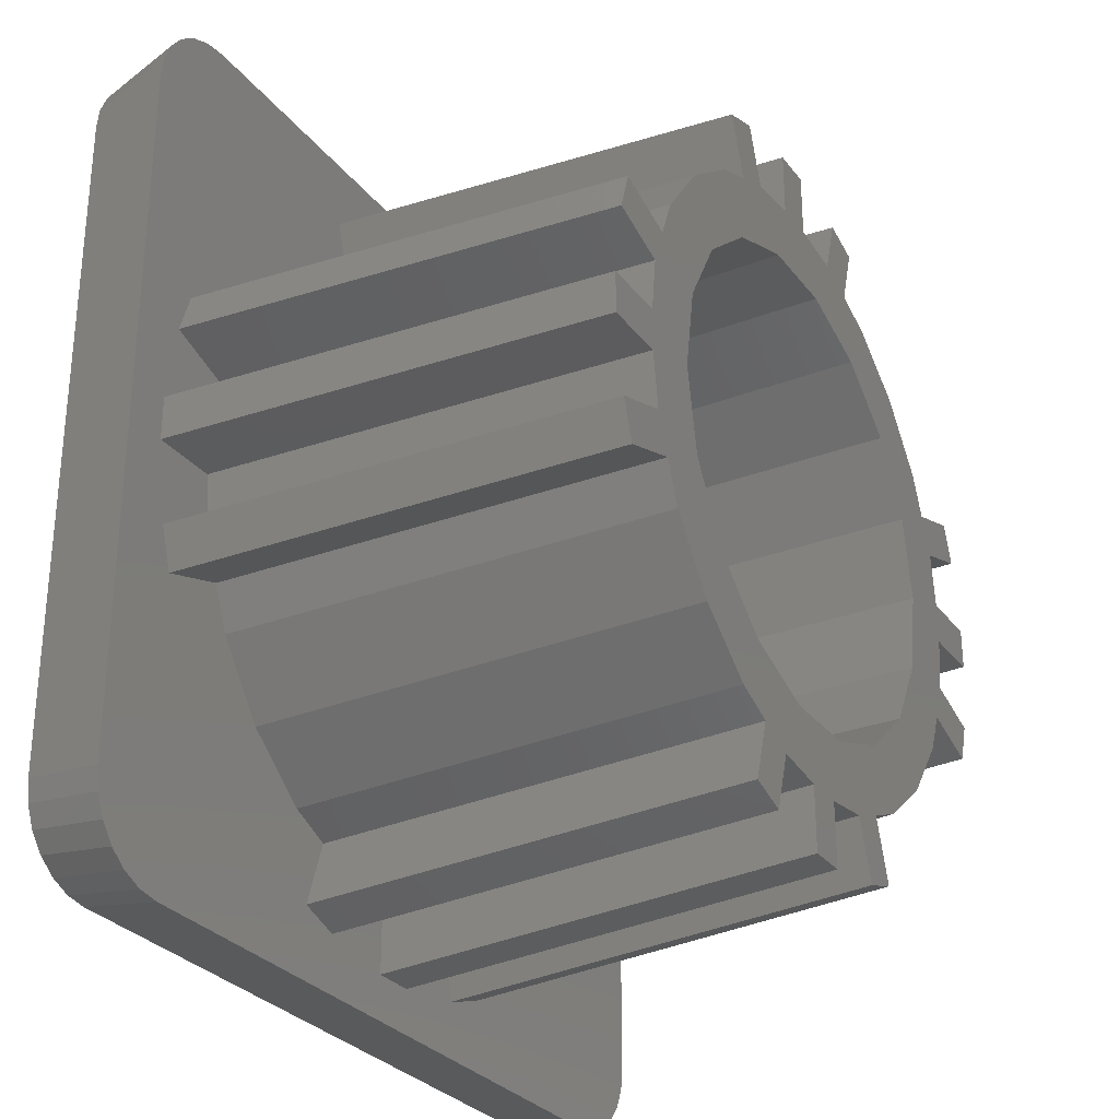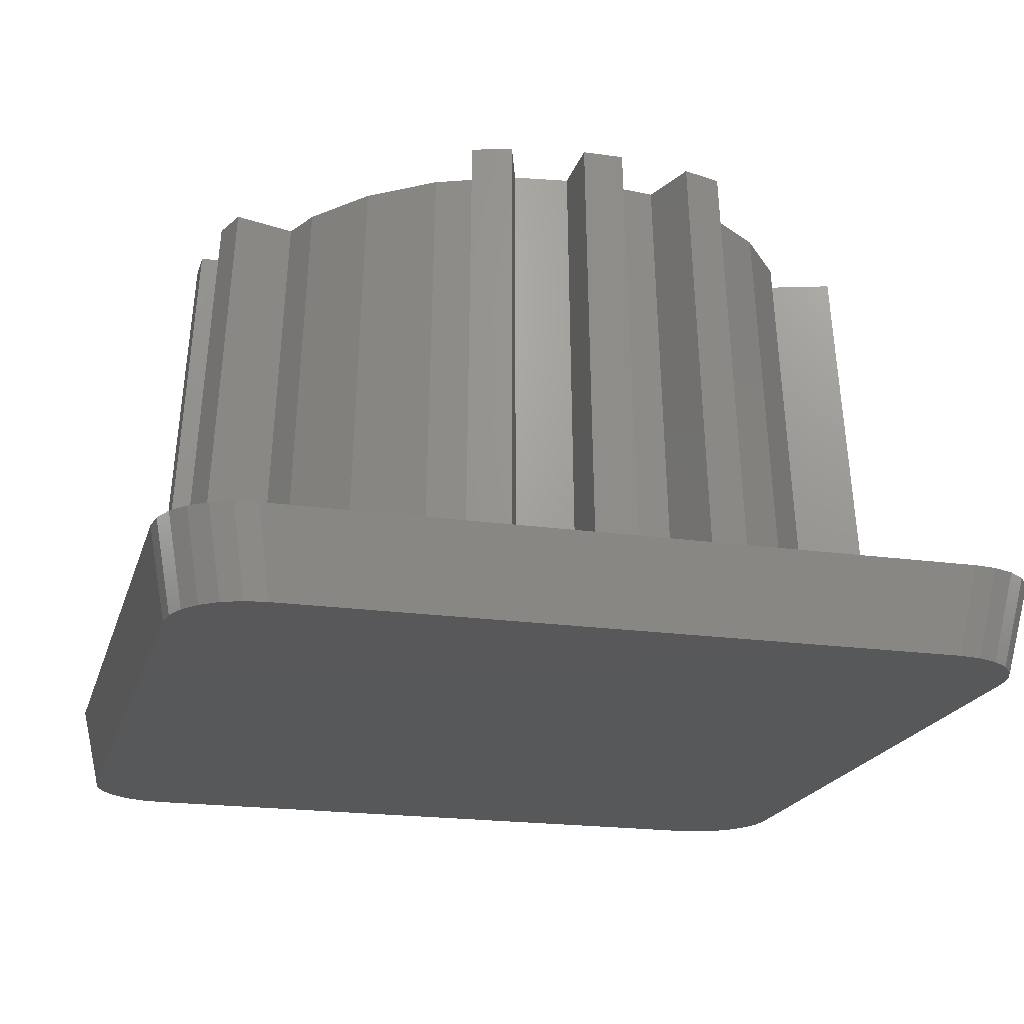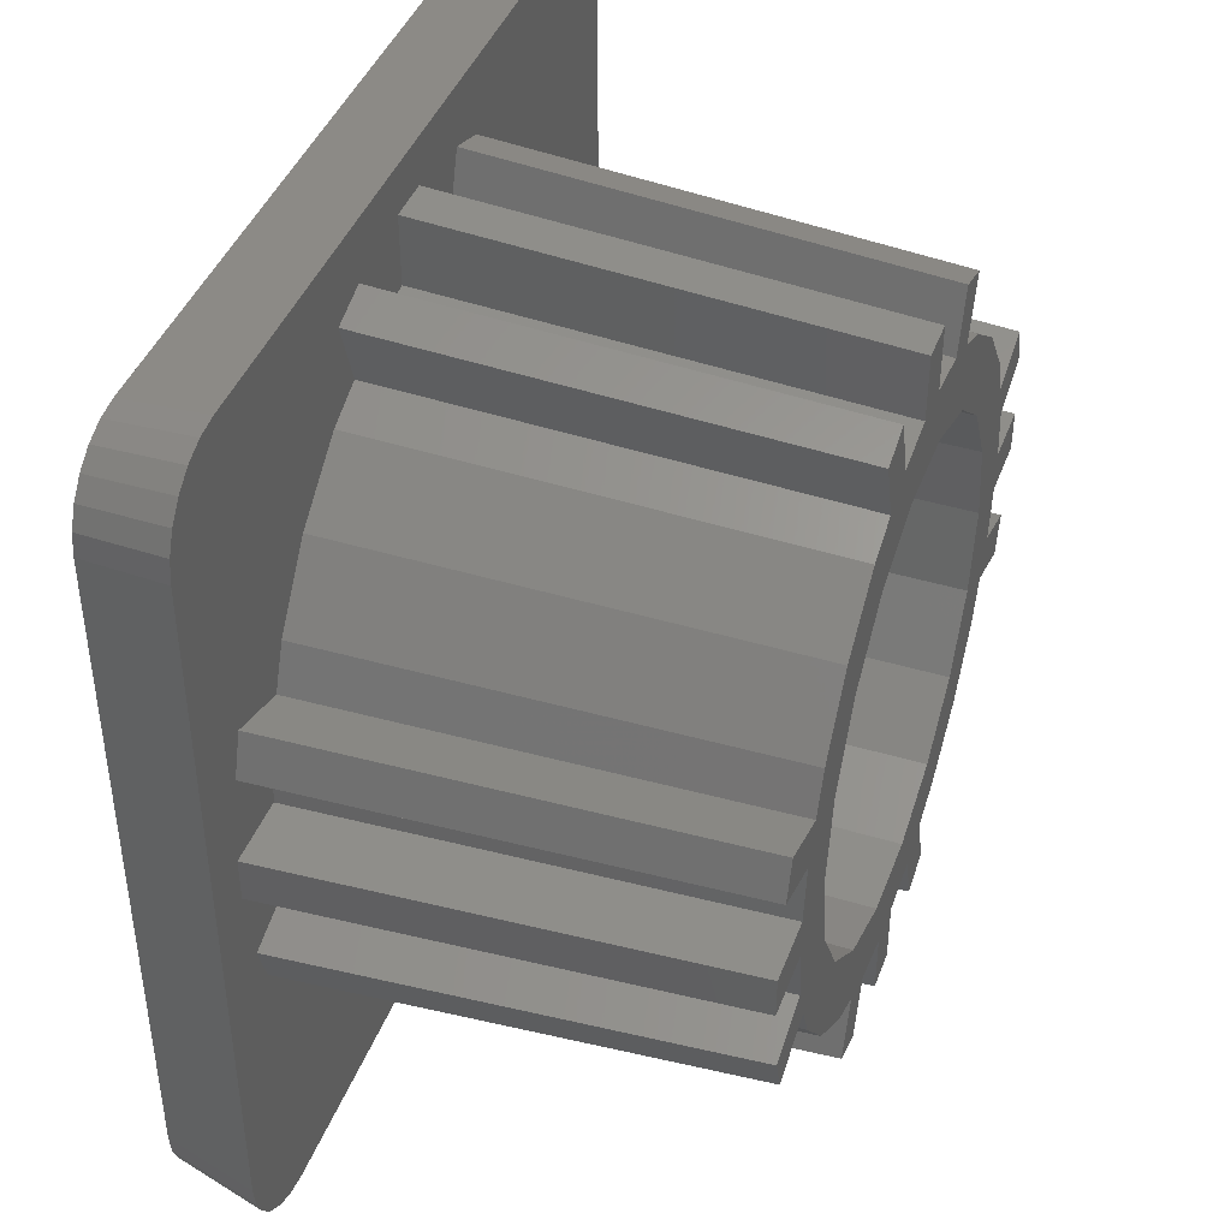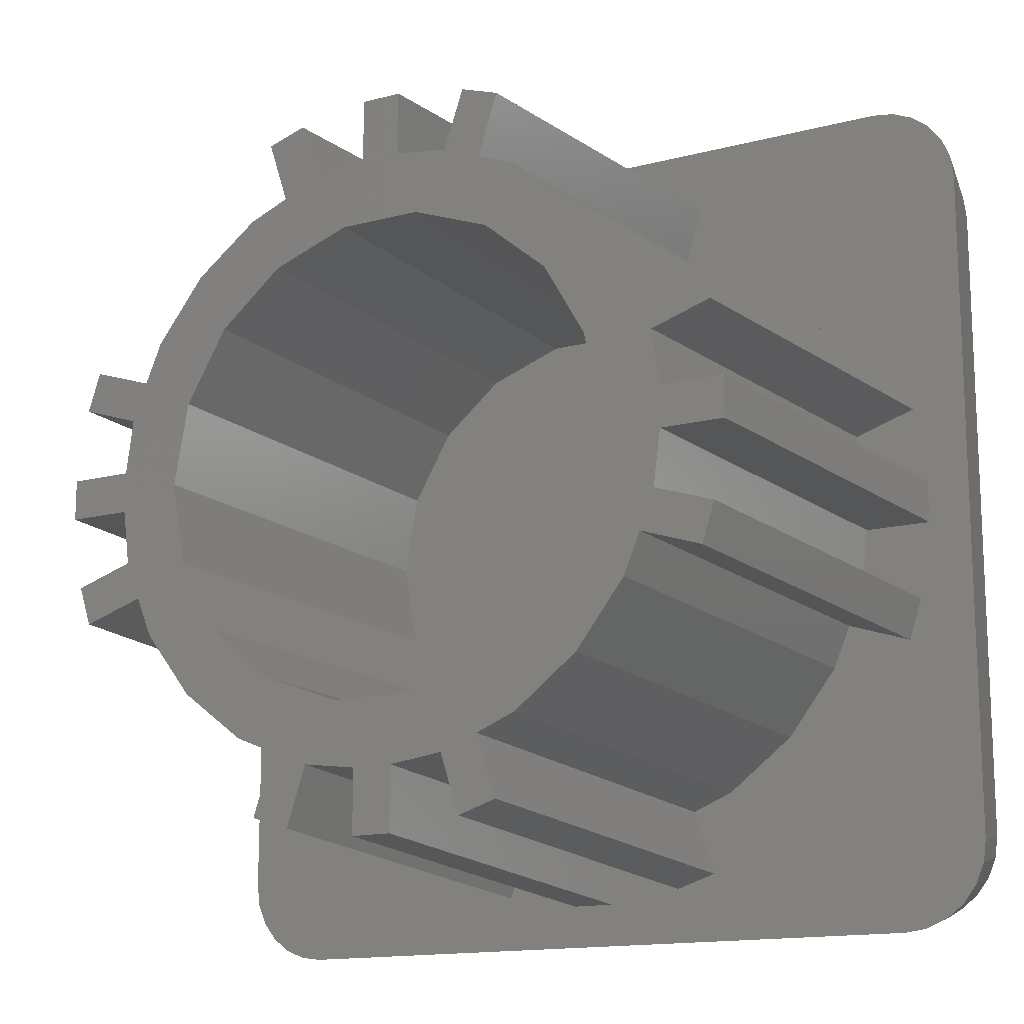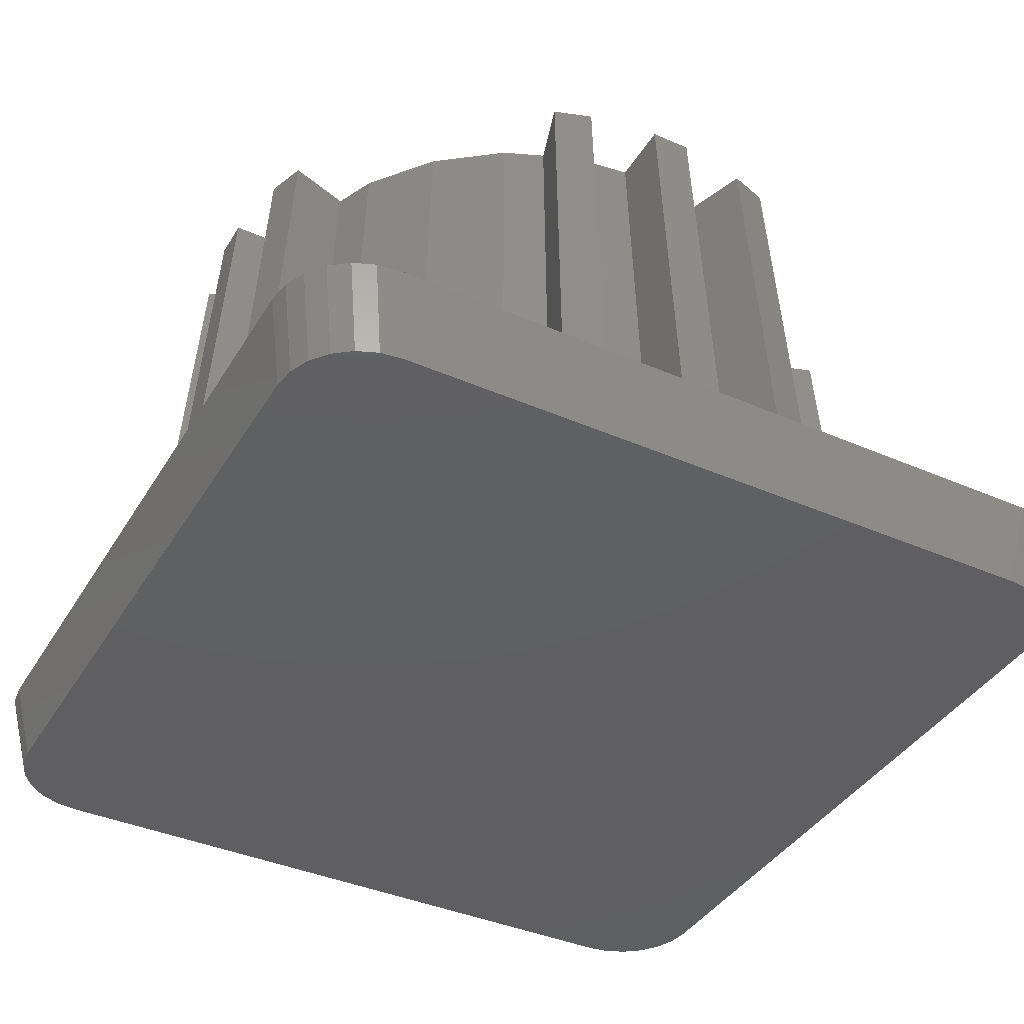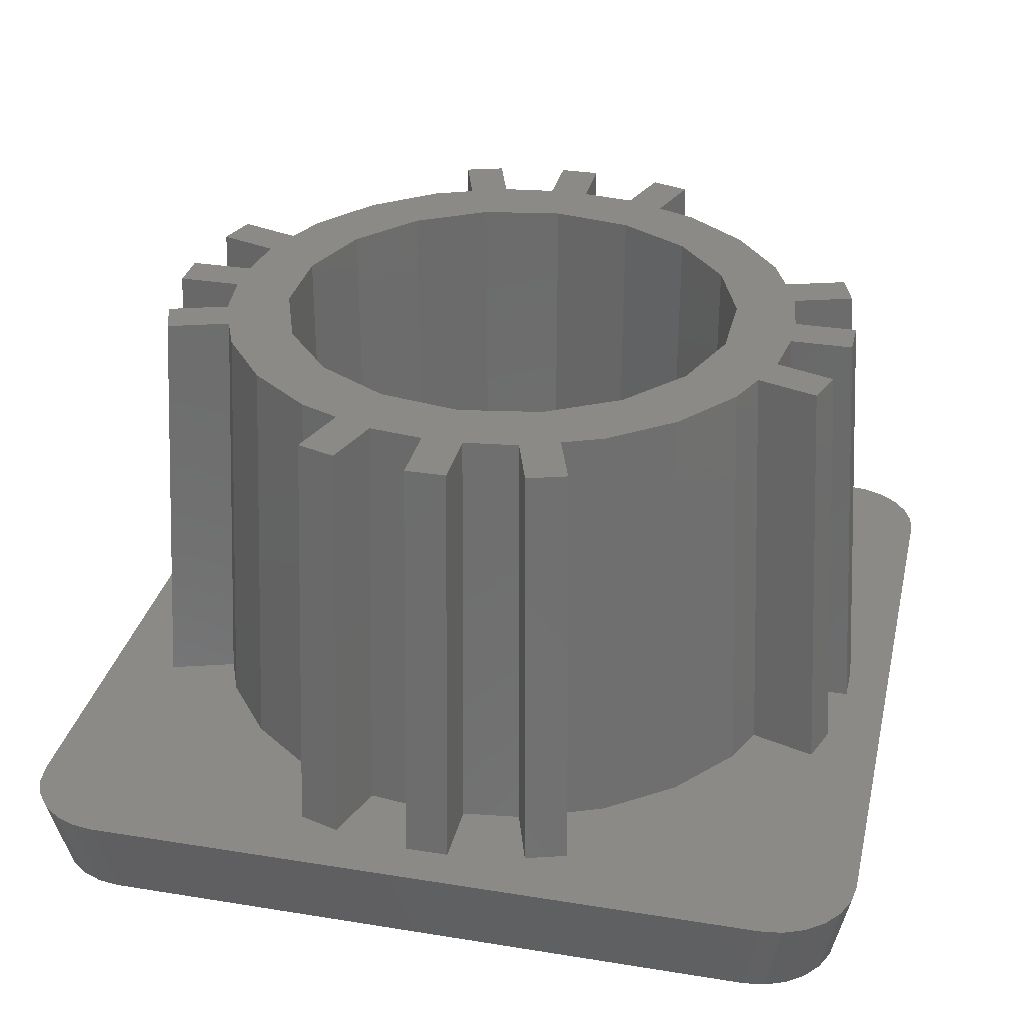
<metadata>
{"format":"stl","ext":"stl","renderer":"f3d","projection":"perspective","resolution":1024,"background":"white","views":[{"elev":-29.1,"azim":-60.2,"up":"+Y"},{"elev":-19.8,"azim":-104.8,"up":"+Z"},{"elev":42.4,"azim":-70.2,"up":"+Y"},{"elev":-14.6,"azim":29.7,"up":"+Y"},{"elev":-39.6,"azim":61.6,"up":"+Z"},{"elev":31.6,"azim":102.9,"up":"+Z"}]}
</metadata>
<code>
# stl→obj: 212 verts, 420 faces
v 5.168 1.881 0
v 5.168 -1.881 0
v 5.5 0 0
v 4.213 3.535 0
v 4.213 -3.535 0
v 2.75 4.763 0
v 2.75 -4.763 0
v 0.9551 5.416 0
v 0.9551 -5.416 0
v -0.9551 5.416 0
v -0.9551 -5.416 0
v -2.75 4.763 0
v -2.75 -4.763 0
v -4.213 3.535 0
v -4.213 -3.535 0
v -5.168 1.881 0
v -5.168 -1.881 0
v -5.5 0 0
v -9 -0.5 0
v -7.259 -1.833 0
v -7.434 -0.5 0
v -8.714 -2.306 0
v -2.768 -6.902 0
v -3.75 -6.495 0
v -3.257 -8.405 0
v -0.5 -7.434 0
v -1.833 -7.259 0
v -0.5 -9 0
v 3.75 -6.495 0
v 2.768 -6.902 0
v 3.257 -8.405 0
v 10 8 0
v 8.714 2.306 0
v 9 0.5 0
v 8 10 0
v 9 9.732 0
v 8.518 9.932 0
v 8.405 3.257 0
v 5.303 5.303 0
v 6.495 3.75 0
v 6.902 2.768 0
v 3.75 6.495 0
v 3.257 8.405 0
v 2.306 8.714 0
v 0.5 9 0
v 1.833 7.259 0
v -0.5 9 0
v -1.833 7.259 0
v -0.5 7.434 0
v -2.306 8.714 0
v -8 10 0
v -3.75 6.495 0
v -3.257 8.405 0
v -5.303 5.303 0
v -10 8 0
v -6.495 3.75 0
v -8.405 3.257 0
v -6.902 2.768 0
v -8.518 9.932 0
v -9 9.732 0
v 9.932 8.518 0
v 10 -8 0
v 9.732 9 0
v 9 -0.5 0
v 9.414 9.414 0
v 8.714 -2.306 0
v 8.405 -3.257 0
v 6.495 -3.75 0
v 5.303 -5.303 0
v 8 -10 0
v 9.932 -8.518 0
v 7.259 -1.833 0
v 7.434 -0.5 0
v 7.259 1.833 0
v 7.434 0.5 0
v 9.732 -9 0
v 9.414 -9.414 0
v 9 -9.732 0
v 6.902 -2.768 0
v 8.518 -9.932 0
v 2.306 -8.714 0
v 0.5 -9 0
v 1.833 -7.259 0
v 0.5 -7.434 0
v -2.306 -8.714 0
v -8 -10 0
v -5.303 -5.303 0
v -10 -8 0
v -6.495 -3.75 0
v -8.405 -3.257 0
v -6.902 -2.768 0
v -8.518 -9.932 0
v 2.768 6.902 0
v 0.5 7.434 0
v -2.768 6.902 0
v -9 0.5 0
v -7.259 1.833 0
v -8.714 2.306 0
v -7.434 0.5 0
v -9.414 9.414 0
v -9.732 9 0
v -9 -9.732 0
v -9.932 8.518 0
v -9.414 -9.414 0
v -9.732 -9 0
v -9.932 -8.518 0
v 0.465 8.37 10
v -0.465 8.37 10
v 0.465 6.914 10
v 1.704 6.751 10
v 3.029 7.817 10
v 2.144 8.104 10
v 7.817 3.029 10
v 6.751 1.704 10
v 8.104 2.144 10
v 6.914 0.465 10
v 5.5 0 10
v 6.914 -0.465 10
v 6.419 2.574 10
v 8.37 -0.465 10
v 8.37 0.465 10
v 6.751 -1.704 10
v 7.817 -3.029 10
v 8.104 -2.144 10
v 6.419 -2.574 10
v 5.168 1.881 10
v 6.041 3.487 10
v 5.168 -1.881 10
v 4.213 3.535 10
v 4.932 4.932 10
v 2.75 4.763 10
v 3.487 6.041 10
v 2.574 6.419 10
v 0.9551 5.416 10
v -0.465 6.914 10
v -0.9551 5.416 10
v -1.704 6.751 10
v -3.029 7.817 10
v -2.144 8.104 10
v -2.574 6.419 10
v -2.75 4.763 10
v -3.487 6.041 10
v -4.932 4.932 10
v -4.213 3.535 10
v -6.041 3.487 10
v -5.168 1.881 10
v -6.419 2.574 10
v 6.041 -3.487 10
v 4.213 -3.535 10
v 4.932 -4.932 10
v 2.75 -4.763 10
v 3.487 -6.041 10
v 2.574 -6.419 10
v 0.9551 -5.416 10
v 1.704 -6.751 10
v 2.144 -8.104 10
v 0.465 -6.914 10
v -0.465 -6.914 10
v 0.465 -8.37 10
v -0.9551 -5.416 10
v -1.704 -6.751 10
v -3.029 -7.817 10
v -2.574 -6.419 10
v -2.75 -4.763 10
v -3.487 -6.041 10
v -4.932 -4.932 10
v -4.213 -3.535 10
v -6.041 -3.487 10
v -5.168 -1.881 10
v -6.751 -1.704 10
v -5.5 0 10
v -6.751 1.704 10
v -6.419 -2.574 10
v -6.914 0.465 10
v -7.817 3.029 10
v -8.104 2.144 10
v 3.029 -7.817 10
v -6.914 -0.465 10
v -8.37 0.465 10
v -8.37 -0.465 10
v -7.817 -3.029 10
v -8.104 -2.144 10
v -0.465 -8.37 10
v -2.144 -8.104 10
v 9.038 -9.038 -2
v 8.64 -9.343 -2
v 9.343 -8.64 -2
v 9.535 -8.177 -2
v -9.6 -7.68 -2
v -9.6 7.68 -2
v 7.68 -9.6 -2
v -9.038 9.038 -2
v -9.038 -9.038 -2
v -9.343 -8.64 -2
v 9.6 -7.68 -2
v 9.6 7.68 -2
v -7.68 -9.6 -2
v -9.535 8.177 -2
v 9.038 9.038 -2
v 8.64 9.343 -2
v 7.68 9.6 -2
v -8.64 -9.343 -2
v -8.177 9.535 -2
v -7.68 9.6 -2
v -9.535 -8.177 -2
v 8.177 -9.535 -2
v 9.535 8.177 -2
v 9.343 8.64 -2
v -9.343 8.64 -2
v -8.64 9.343 -2
v -8.177 -9.535 -2
v 8.177 9.535 -2
f 1 2 3
f 4 2 1
f 4 5 2
f 6 5 4
f 6 7 5
f 8 7 6
f 8 9 7
f 10 9 8
f 10 11 9
f 12 11 10
f 12 13 11
f 14 13 12
f 14 15 13
f 16 15 14
f 16 17 15
f 17 16 18
f 19 20 21
f 20 19 22
f 23 24 25
f 26 27 28
f 29 30 31
f 32 33 34
f 35 36 37
f 32 38 33
f 32 35 39
f 40 32 39
f 38 40 41
f 32 40 38
f 35 42 39
f 35 43 42
f 35 44 43
f 44 45 46
f 35 45 44
f 35 47 45
f 47 48 49
f 47 50 48
f 51 52 53
f 52 51 54
f 51 47 35
f 51 50 47
f 51 53 50
f 55 54 51
f 54 55 56
f 56 57 58
f 55 51 59
f 56 55 57
f 55 59 60
f 36 32 61
f 32 34 62
f 36 61 63
f 64 62 34
f 36 63 65
f 66 62 64
f 35 32 36
f 67 62 66
f 68 62 67
f 69 62 68
f 62 70 71
f 72 64 73
f 64 72 66
f 74 34 33
f 34 74 75
f 71 70 76
f 76 70 77
f 77 70 78
f 68 67 79
f 70 62 69
f 78 70 80
f 29 70 69
f 31 70 29
f 81 70 31
f 82 83 84
f 83 82 81
f 82 70 81
f 28 70 82
f 85 28 27
f 86 24 87
f 88 87 89
f 28 86 70
f 85 86 28
f 25 86 85
f 24 86 25
f 90 89 91
f 88 89 90
f 87 88 86
f 88 90 22
f 88 22 19
f 86 88 92
f 42 43 93
f 46 45 94
f 95 53 52
f 96 97 98
f 97 96 99
f 57 55 98
f 98 55 96
f 96 55 19
f 55 60 100
f 88 19 55
f 55 100 101
f 92 88 102
f 55 101 103
f 102 88 104
f 104 88 105
f 105 88 106
f 107 108 109
f 110 111 112
f 113 114 115
f 116 117 118
f 119 114 113
f 116 120 121
f 116 118 120
f 117 114 119
f 114 117 116
f 122 123 124
f 122 125 123
f 118 117 122
f 126 119 127
f 128 122 117
f 122 128 125
f 119 126 117
f 129 127 130
f 127 129 126
f 131 130 132
f 130 131 129
f 133 131 132
f 111 110 133
f 134 133 110
f 133 134 131
f 109 134 110
f 135 109 108
f 109 135 134
f 135 136 134
f 137 136 135
f 138 137 139
f 140 136 137
f 140 141 136
f 142 141 140
f 143 141 142
f 141 143 144
f 145 144 143
f 144 145 146
f 147 146 145
f 125 128 148
f 149 148 128
f 148 149 150
f 151 150 149
f 150 151 152
f 151 153 152
f 154 153 151
f 153 155 156
f 153 154 155
f 154 157 155
f 157 158 159
f 154 158 157
f 160 158 154
f 160 161 158
f 162 161 163
f 160 163 161
f 164 163 160
f 164 165 163
f 166 164 167
f 164 166 165
f 168 167 169
f 170 169 171
f 172 146 147
f 146 172 171
f 169 173 168
f 167 168 166
f 171 172 174
f 175 172 147
f 172 175 176
f 177 153 156
f 170 171 178
f 169 170 173
f 179 178 174
f 178 179 180
f 178 171 174
f 170 181 173
f 181 170 182
f 137 138 140
f 159 158 183
f 161 162 184
f 84 83 157
f 83 155 157
f 83 81 155
f 81 156 155
f 81 31 156
f 31 177 156
f 177 31 30
f 177 30 153
f 30 29 153
f 29 152 153
f 29 69 152
f 69 150 152
f 69 68 150
f 68 148 150
f 68 79 148
f 79 125 148
f 79 67 125
f 67 123 125
f 67 66 123
f 66 124 123
f 124 66 72
f 124 72 122
f 72 73 122
f 73 118 122
f 73 120 118
f 120 73 64
f 120 34 121
f 34 120 64
f 75 121 34
f 121 75 116
f 75 74 116
f 116 74 114
f 74 33 114
f 33 115 114
f 33 38 115
f 115 38 113
f 113 38 41
f 113 41 119
f 41 40 119
f 119 40 127
f 127 40 39
f 127 39 130
f 130 39 42
f 130 42 132
f 132 42 93
f 132 93 133
f 93 43 133
f 43 111 133
f 111 43 44
f 111 44 112
f 112 44 46
f 112 46 110
f 110 46 94
f 110 94 109
f 107 94 45
f 94 107 109
f 45 108 107
f 108 45 47
f 49 108 47
f 108 49 135
f 135 49 48
f 137 135 48
f 137 48 50
f 139 137 50
f 139 50 53
f 138 139 53
f 95 138 53
f 95 140 138
f 140 95 52
f 142 140 52
f 142 52 54
f 143 142 54
f 143 54 56
f 145 143 56
f 145 56 58
f 147 145 58
f 147 58 57
f 175 147 57
f 175 57 98
f 176 175 98
f 97 176 98
f 97 172 176
f 172 97 99
f 174 172 99
f 99 179 174
f 179 99 96
f 96 180 179
f 180 96 19
f 21 180 19
f 180 21 178
f 20 178 21
f 170 178 20
f 170 20 22
f 182 170 22
f 90 182 22
f 181 182 90
f 91 181 90
f 91 173 181
f 89 173 91
f 168 173 89
f 87 168 89
f 87 166 168
f 24 166 87
f 24 165 166
f 23 165 24
f 23 163 165
f 163 23 25
f 162 163 25
f 85 162 25
f 85 184 162
f 27 184 85
f 27 161 184
f 26 161 27
f 26 158 161
f 26 183 158
f 183 26 28
f 28 159 183
f 159 28 82
f 159 84 157
f 84 159 82
f 1 129 4
f 129 1 126
f 3 126 1
f 126 3 117
f 6 129 131
f 129 6 4
f 171 16 146
f 16 171 18
f 14 141 144
f 141 14 12
f 11 164 160
f 164 11 13
f 10 134 136
f 134 10 8
f 8 131 134
f 131 8 6
f 2 117 3
f 117 2 128
f 169 18 171
f 18 169 17
f 5 128 2
f 128 5 149
f 5 151 149
f 151 5 7
f 7 154 151
f 154 7 9
f 12 136 141
f 136 12 10
f 146 14 144
f 14 146 16
f 167 17 169
f 17 167 15
f 9 160 154
f 160 9 11
f 13 167 164
f 167 13 15
f 77 78 185
f 78 80 186
f 71 187 188
f 76 185 187
f 189 55 190
f 55 189 88
f 70 191 80
f 192 100 60
f 106 88 189
f 76 187 71
f 77 185 76
f 193 105 194
f 32 195 196
f 195 32 62
f 197 70 86
f 70 197 191
f 190 55 103
f 86 92 197
f 190 103 198
f 78 186 185
f 199 36 65
f 192 101 100
f 104 105 193
f 71 188 195
f 102 104 193
f 199 200 36
f 71 195 62
f 37 201 35
f 92 102 202
f 203 59 204
f 63 199 65
f 194 106 205
f 102 193 202
f 200 37 36
f 80 191 206
f 207 208 61
f 205 106 189
f 209 101 192
f 201 51 35
f 51 201 204
f 208 199 63
f 105 106 194
f 209 103 101
f 80 206 186
f 210 60 59
f 204 59 51
f 210 192 60
f 197 92 211
f 92 202 211
f 198 103 209
f 203 210 59
f 191 195 188
f 195 191 196
f 191 188 187
f 201 196 191
f 191 187 185
f 196 201 207
f 191 185 186
f 207 201 208
f 191 186 206
f 208 201 199
f 199 201 200
f 200 201 212
f 197 201 191
f 197 204 201
f 189 197 211
f 197 189 204
f 189 211 202
f 190 204 189
f 189 202 193
f 204 190 203
f 189 193 194
f 203 190 210
f 189 194 205
f 210 190 192
f 192 190 209
f 209 190 198
f 61 208 63
f 212 201 37
f 200 212 37
f 32 196 61
f 196 207 61

</code>
